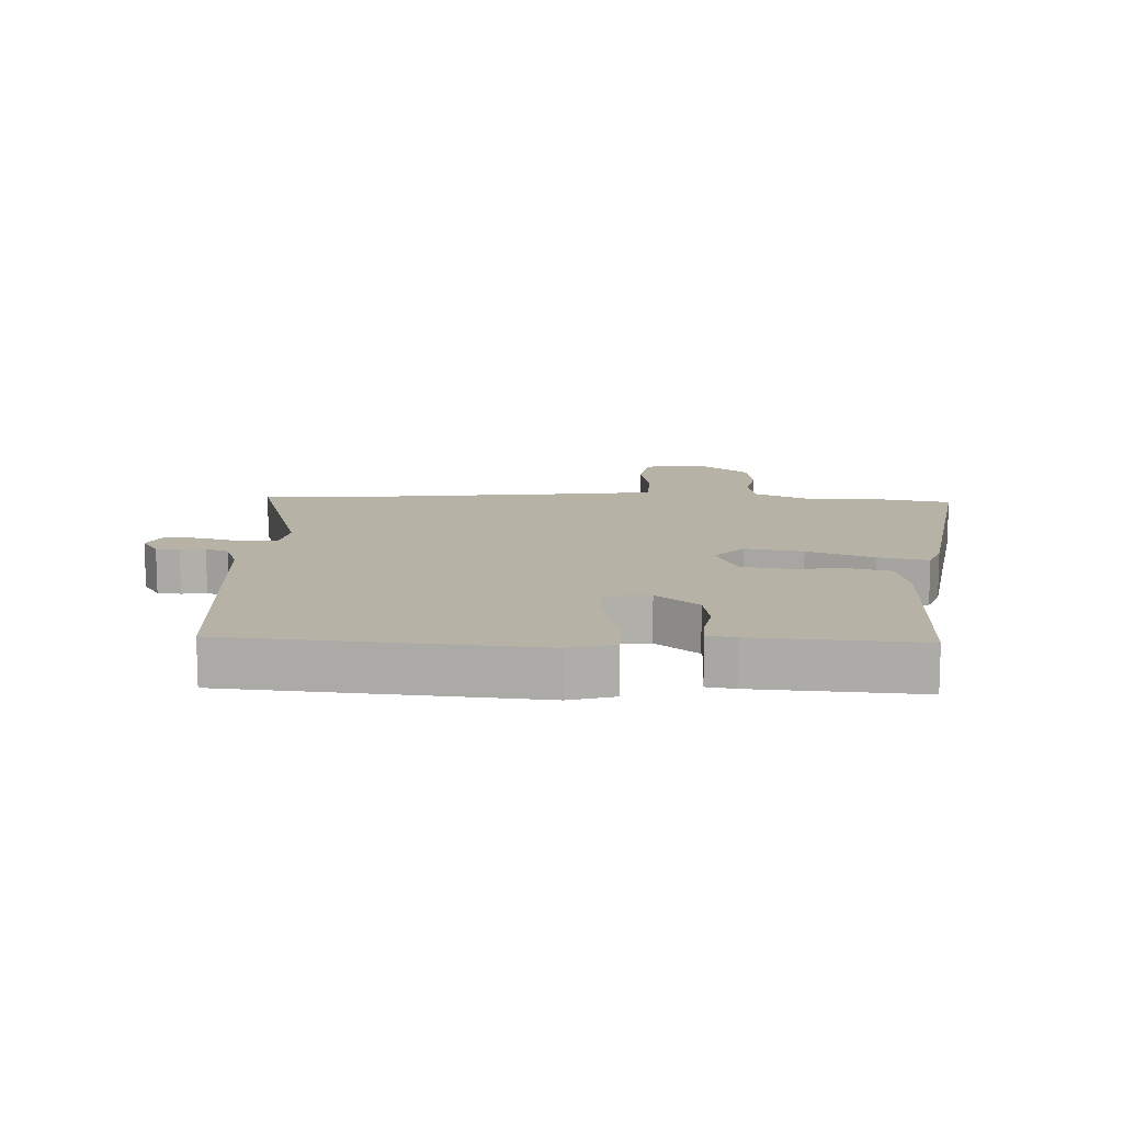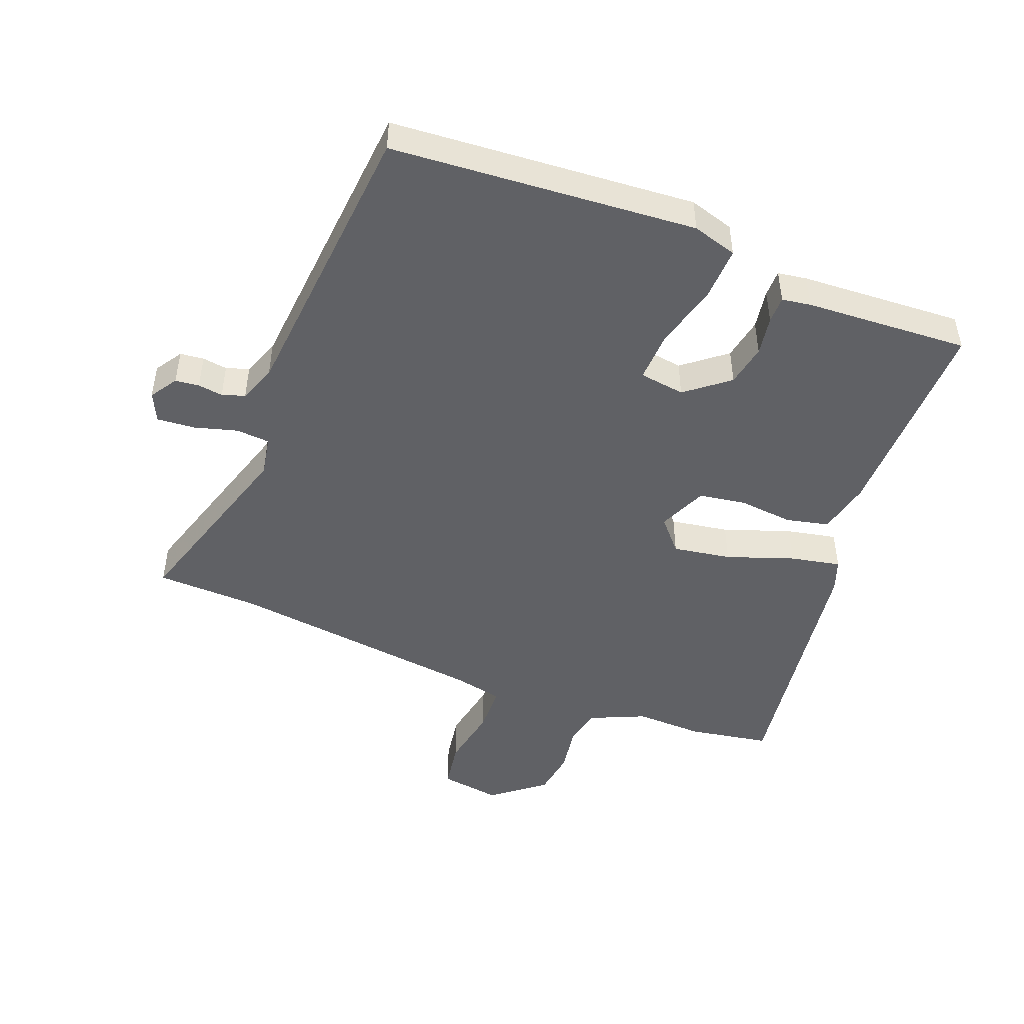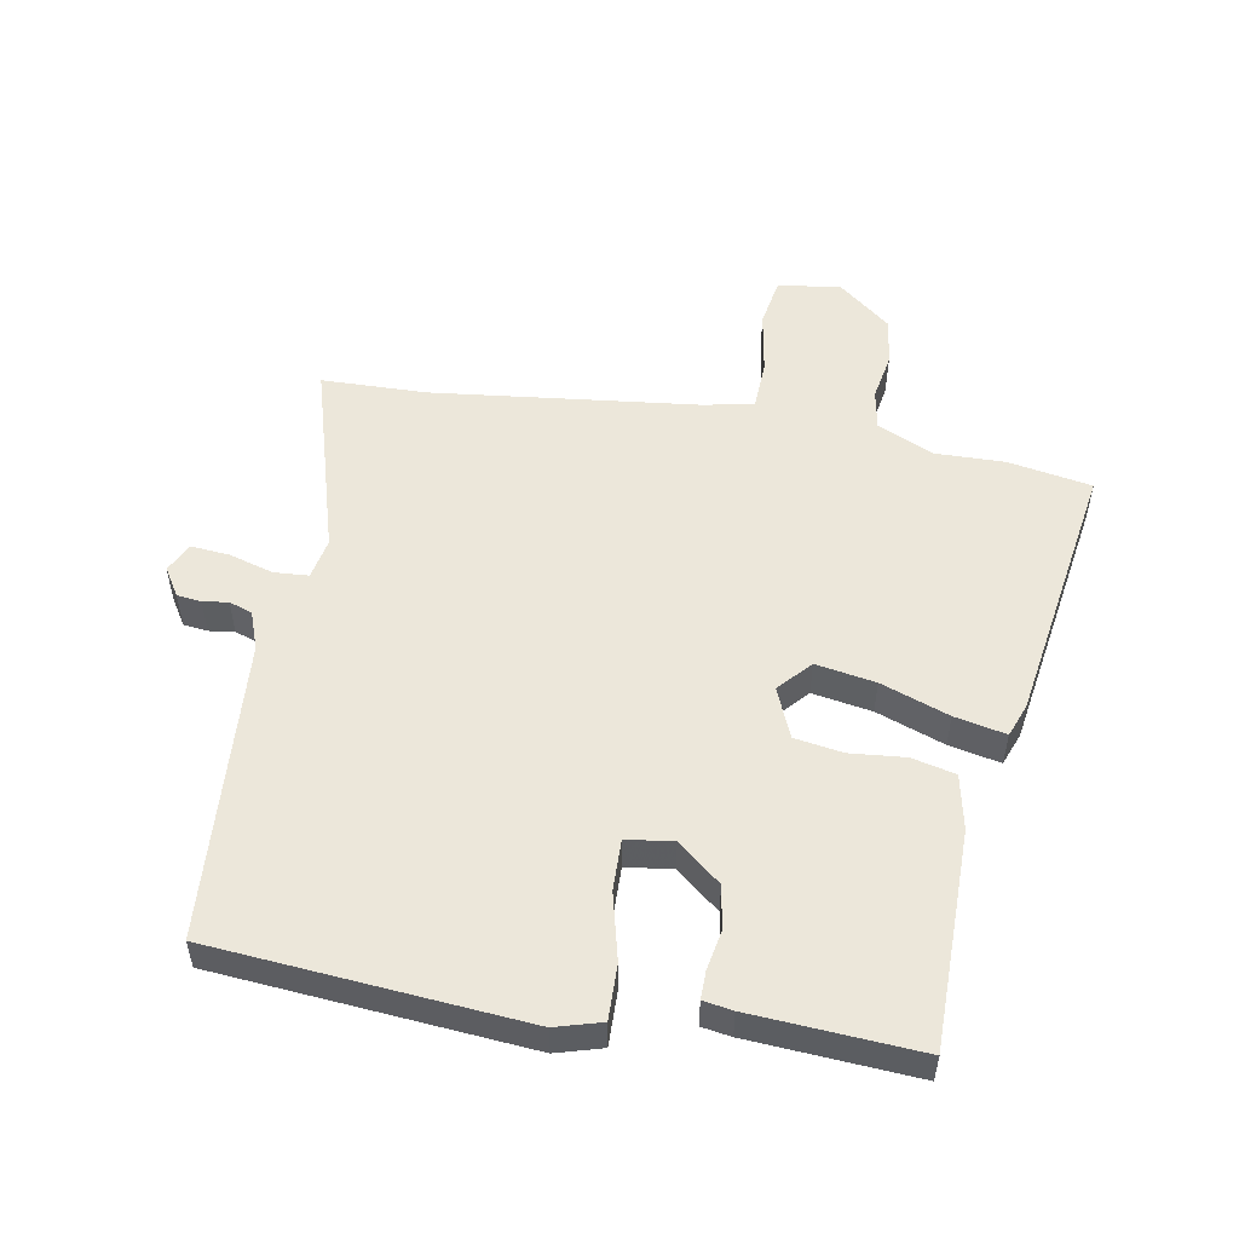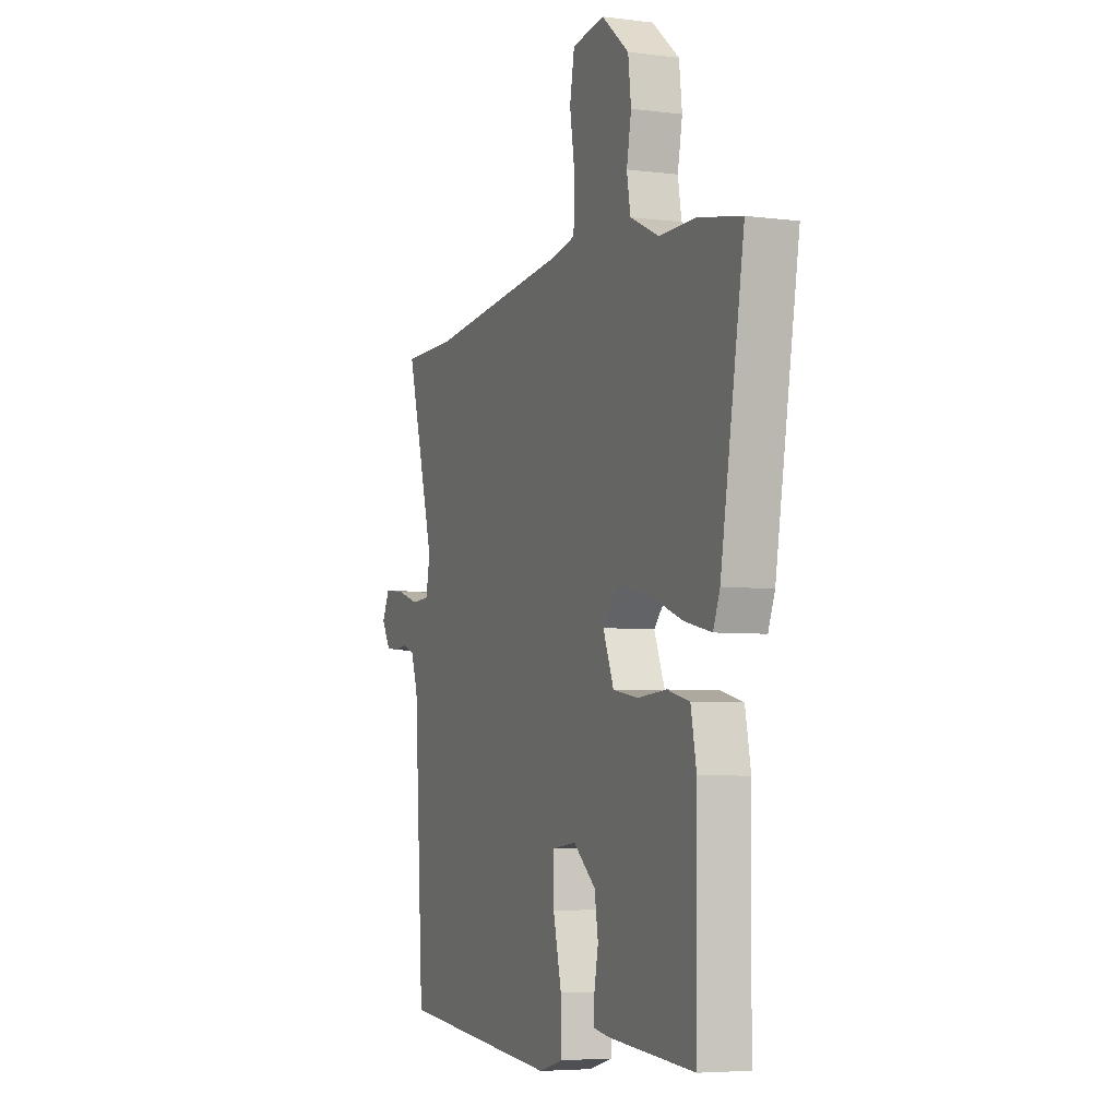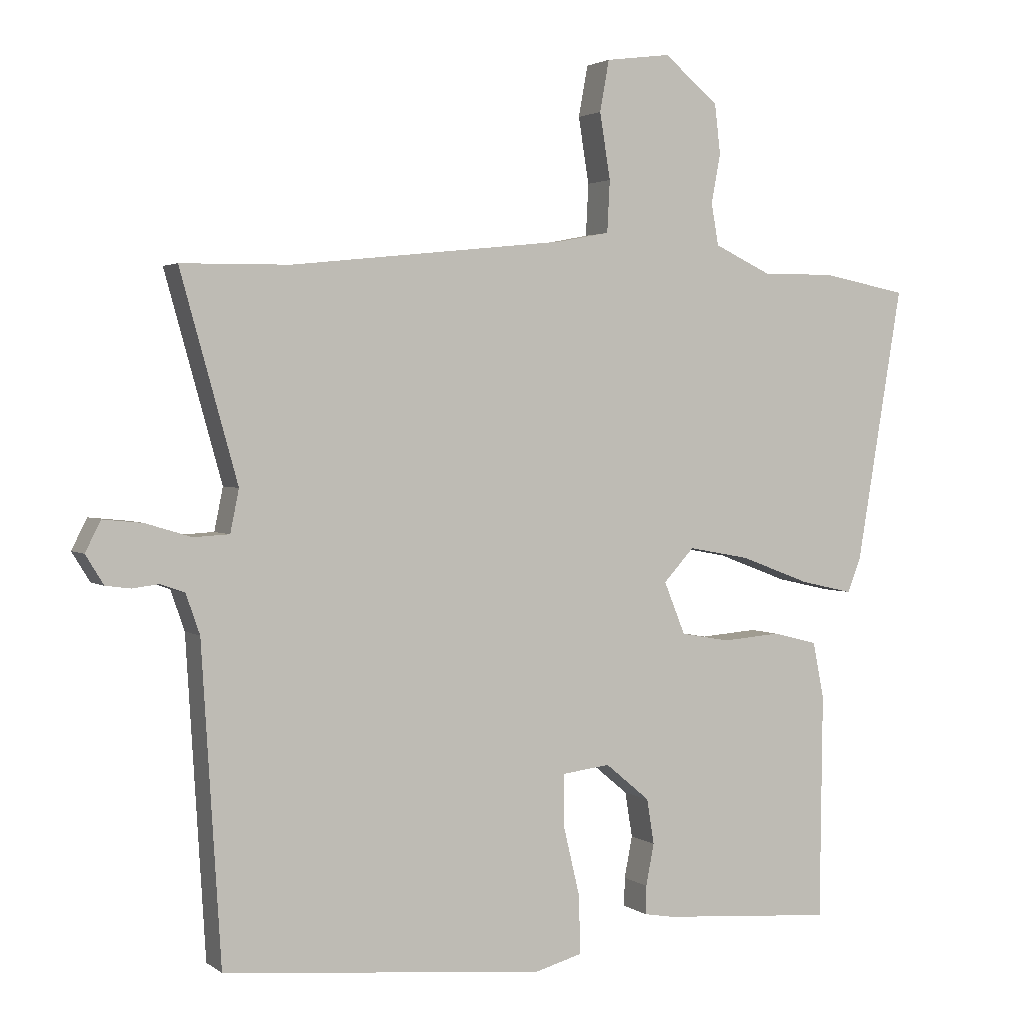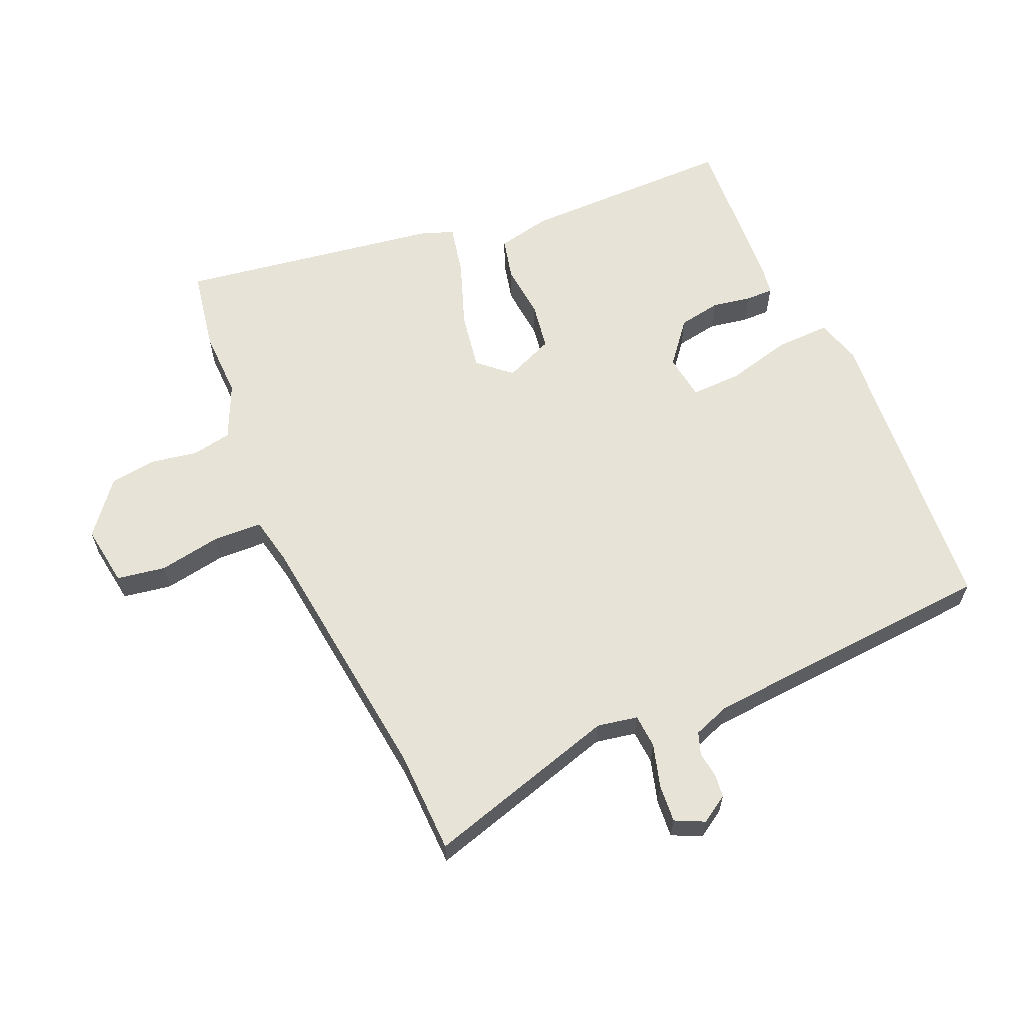
<metadata>
{"format":"obj","ext":"obj","renderer":"f3d","projection":"perspective","resolution":1024,"background":"white","views":[{"elev":12.4,"azim":-178.3,"up":"+Y"},{"elev":-47.5,"azim":157.5,"up":"+Y"},{"elev":52.8,"azim":-170.5,"up":"+Y"},{"elev":-5.2,"azim":-111.8,"up":"+Z"},{"elev":2.4,"azim":154.9,"up":"+Z"},{"elev":61.8,"azim":65.7,"up":"+Y"}]}
</metadata>
<code>
v -0.594 0.07 0.482
v -0.464 0.07 0.507
v -0.355 0.07 0.506
v -0.268 0.07 0.547
v -0.257 0.07 0.61
v -0.271 0.07 0.684
v -0.262 0.07 0.759
v -0.18 0.07 0.827
v -0.082 0.07 0.814
v -0.068 0.07 0.737
v -0.084 0.07 0.638
v -0.08 0.07 0.56
v -0.002 0.07 0.545
v 0.415 0.07 0.501
v 0.579 0.07 0.499
v 0.493 0.07 0.191
v 0.506 0.07 0.127
v 0.56 0.07 0.124
v 0.629 0.07 0.145
v 0.689 0.07 0.151
v 0.712 0.07 0.105
v 0.685 0.07 0.061
v 0.647 0.07 0.056
v 0.607 0.07 0.061
v 0.571 0.07 0.048
v 0.55 0.07 -0.012
v 0.521 0.07 -0.484
v 0.036 0.07 -0.53
v -0.036 0.07 -0.51
v -0.035 0.07 -0.424
v -0.01 0.07 -0.319
v -0.009 0.07 -0.239
v -0.082 0.07 -0.23
v -0.149 0.07 -0.286
v -0.16 0.07 -0.354
v -0.148 0.07 -0.417
v -0.147 0.07 -0.46
v -0.193 0.07 -0.468
v -0.454 0.07 -0.488
v -0.458 0.07 -0.148
v -0.441 0.07 -0.062
v -0.373 0.07 -0.045
v -0.286 0.07 -0.052
v -0.211 0.07 -0.039
v -0.179 0.07 0.04
v -0.225 0.07 0.09
v -0.318 0.07 0.073
v -0.424 0.07 0.033
v -0.504 0.07 0.015
v -0.524 0.07 0.066
v -0.594 0 0.482
v -0.464 0 0.507
v -0.355 0 0.506
v -0.268 0 0.547
v -0.257 0 0.61
v -0.271 0 0.684
v -0.262 0 0.759
v -0.18 0 0.827
v -0.082 0 0.814
v -0.068 0 0.737
v -0.084 0 0.638
v -0.08 0 0.56
v -0.002 0 0.545
v 0.415 0 0.501
v 0.579 0 0.499
v 0.493 0 0.191
v 0.506 0 0.127
v 0.56 0 0.124
v 0.629 0 0.145
v 0.689 0 0.151
v 0.712 0 0.105
v 0.685 0 0.061
v 0.647 0 0.056
v 0.607 0 0.061
v 0.571 0 0.048
v 0.55 0 -0.012
v 0.521 0 -0.484
v 0.036 0 -0.53
v -0.036 0 -0.51
v -0.035 0 -0.424
v -0.01 0 -0.319
v -0.009 0 -0.239
v -0.082 0 -0.23
v -0.149 0 -0.286
v -0.16 0 -0.354
v -0.148 0 -0.417
v -0.147 0 -0.46
v -0.193 0 -0.468
v -0.454 0 -0.488
v -0.458 0 -0.148
v -0.441 0 -0.062
v -0.373 0 -0.045
v -0.286 0 -0.052
v -0.211 0 -0.039
v -0.179 0 0.04
v -0.225 0 0.09
v -0.318 0 0.073
v -0.424 0 0.033
v -0.504 0 0.015
v -0.524 0 0.066
f 1 2 3
f 50 1 3
f 49 50 3
f 48 49 3
f 47 48 3
f 46 47 3 4
f 45 46 4 5
f 41 42 43
f 40 41 43
f 39 40 43
f 38 39 43
f 37 38 43
f 36 37 43
f 35 36 43
f 34 35 43 44
f 33 34 44 45
f 29 30 31
f 28 29 31
f 27 28 31
f 26 27 31
f 25 26 31 32
f 22 23 24
f 21 22 24
f 20 21 24
f 19 20 24
f 18 19 24
f 17 18 24 25
f 14 15 16
f 13 14 16 17
f 32 33 45
f 25 32 45
f 17 25 45
f 13 17 45
f 12 13 45
f 9 10 11
f 8 9 11
f 7 8 11
f 6 7 11
f 5 6 11
f 5 11 12 45
f 53 52 51
f 53 51 100
f 53 100 99
f 53 99 98
f 53 98 97
f 54 53 97 96
f 55 54 96 95
f 93 92 91
f 93 91 90
f 93 90 89
f 93 89 88
f 93 88 87
f 93 87 86
f 93 86 85
f 94 93 85 84
f 95 94 84 83
f 81 80 79
f 81 79 78
f 81 78 77
f 81 77 76
f 82 81 76 75
f 74 73 72
f 74 72 71
f 74 71 70
f 74 70 69
f 74 69 68
f 75 74 68 67
f 66 65 64
f 67 66 64 63
f 95 83 82
f 95 82 75
f 95 75 67
f 95 67 63
f 95 63 62
f 61 60 59
f 61 59 58
f 61 58 57
f 61 57 56
f 61 56 55
f 95 62 61 55
f 1 51 52 2
f 2 52 53 3
f 3 53 54 4
f 4 54 55 5
f 5 55 56 6
f 6 56 57 7
f 7 57 58 8
f 8 58 59 9
f 9 59 60 10
f 10 60 61 11
f 11 61 62 12
f 12 62 63 13
f 13 63 64 14
f 14 64 65 15
f 15 65 66 16
f 16 66 67 17
f 17 67 68 18
f 18 68 69 19
f 19 69 70 20
f 20 70 71 21
f 21 71 72 22
f 22 72 73 23
f 23 73 74 24
f 24 74 75 25
f 25 75 76 26
f 26 76 77 27
f 27 77 78 28
f 28 78 79 29
f 29 79 80 30
f 30 80 81 31
f 31 81 82 32
f 32 82 83 33
f 33 83 84 34
f 34 84 85 35
f 35 85 86 36
f 36 86 87 37
f 37 87 88 38
f 38 88 89 39
f 39 89 90 40
f 40 90 91 41
f 41 91 92 42
f 42 92 93 43
f 43 93 94 44
f 44 94 95 45
f 45 95 96 46
f 46 96 97 47
f 47 97 98 48
f 48 98 99 49
f 49 99 100 50
f 50 100 51 1

</code>
